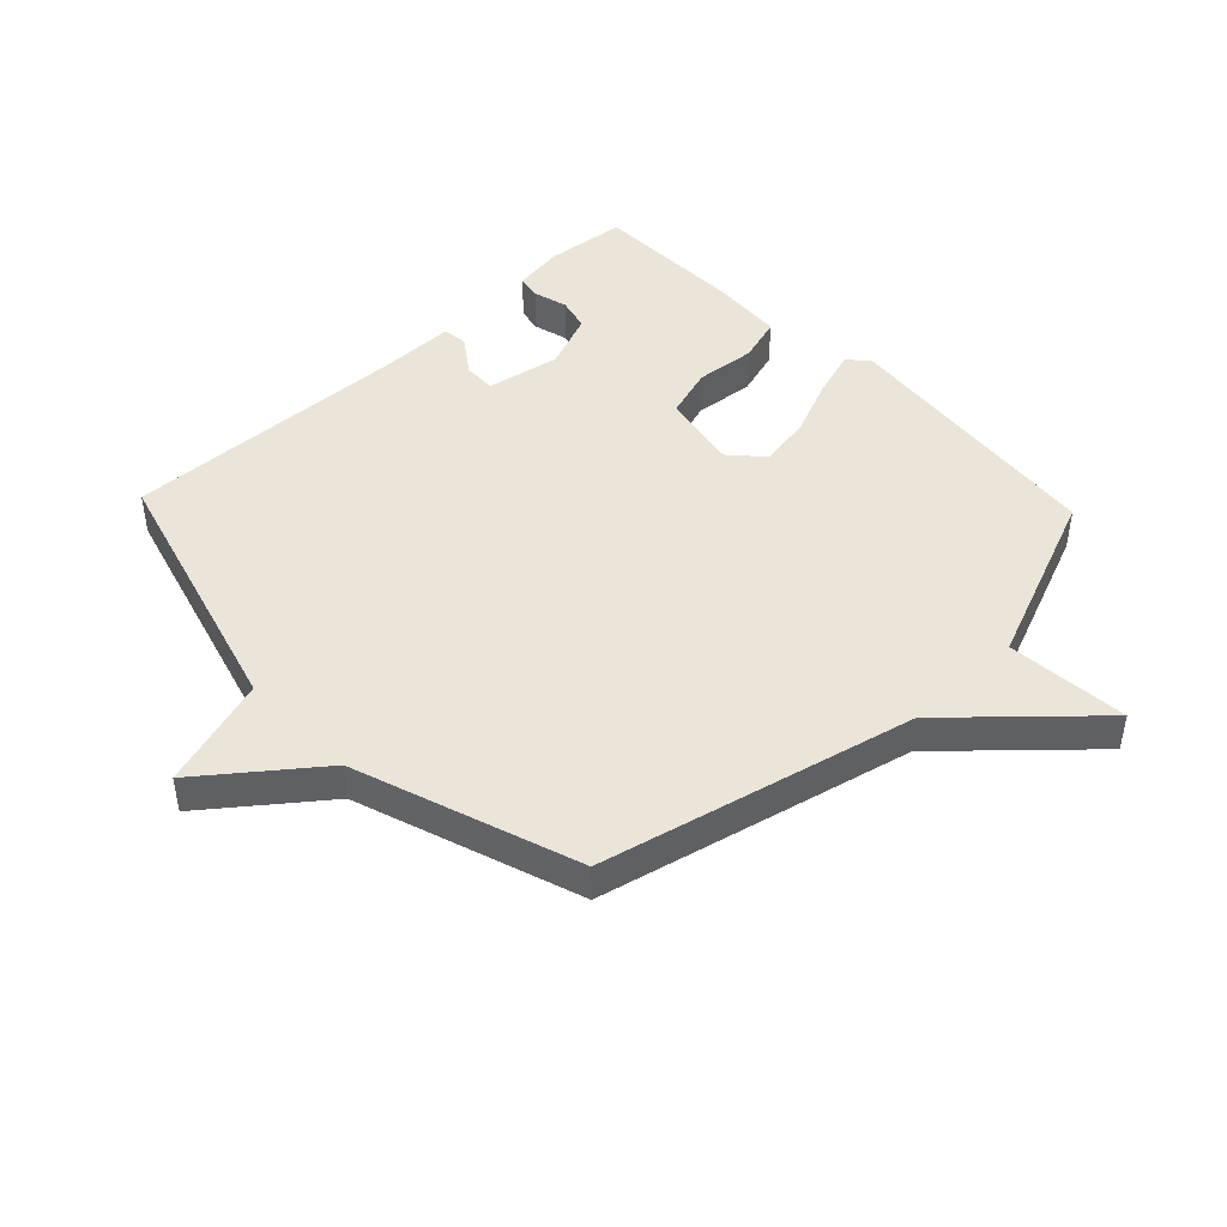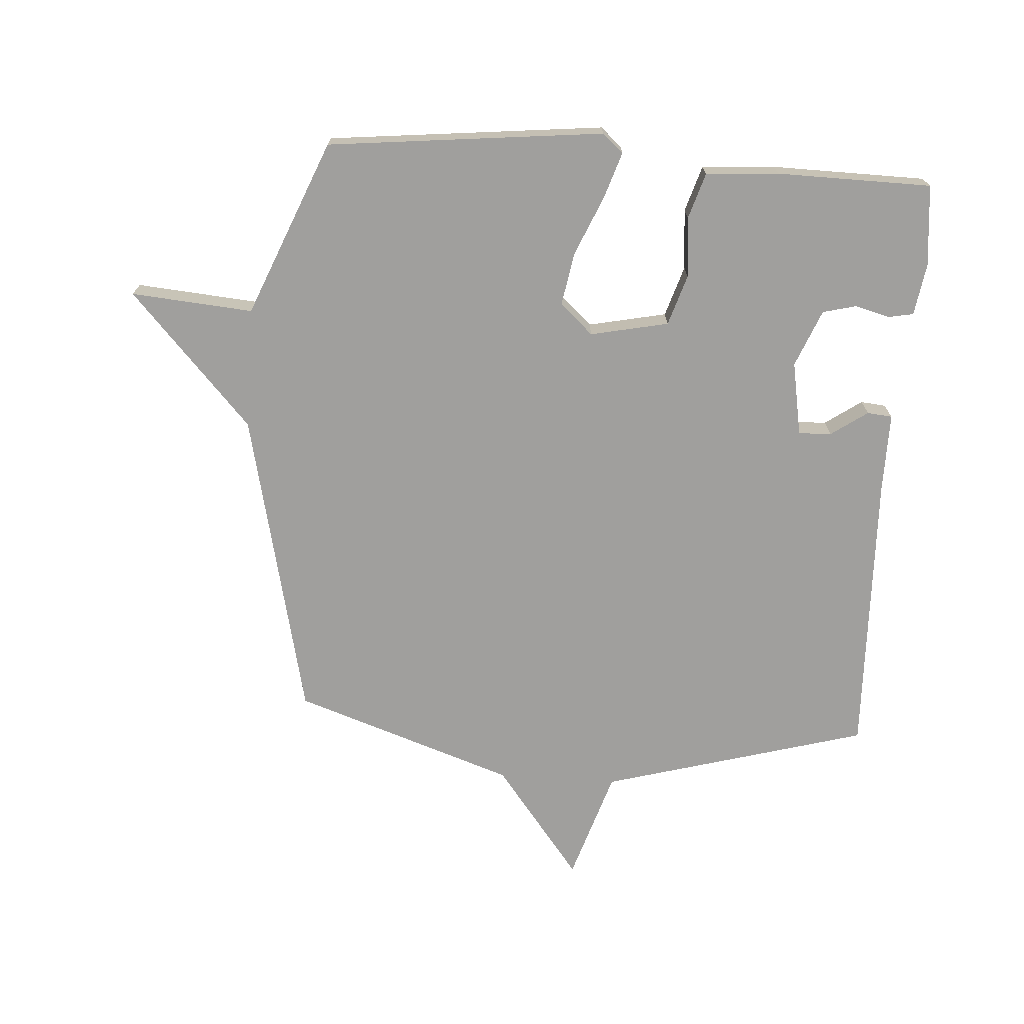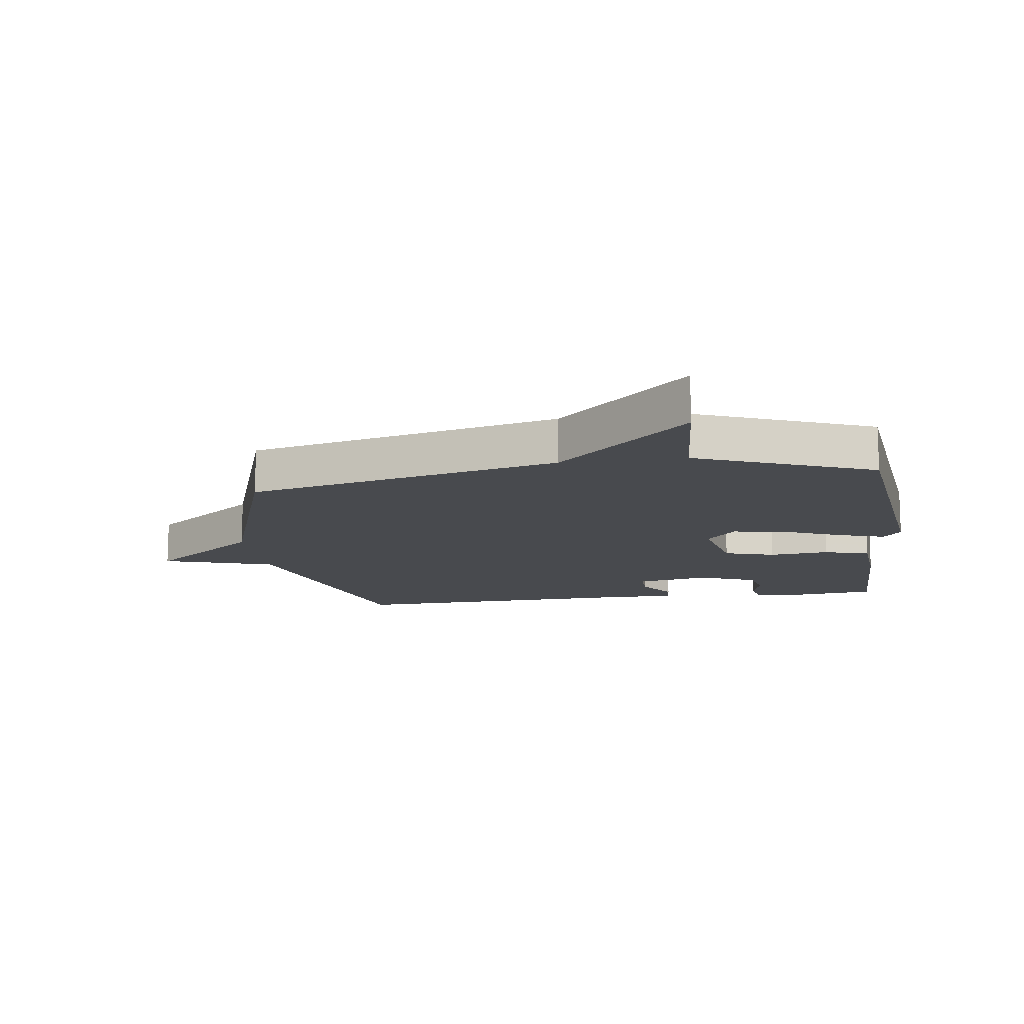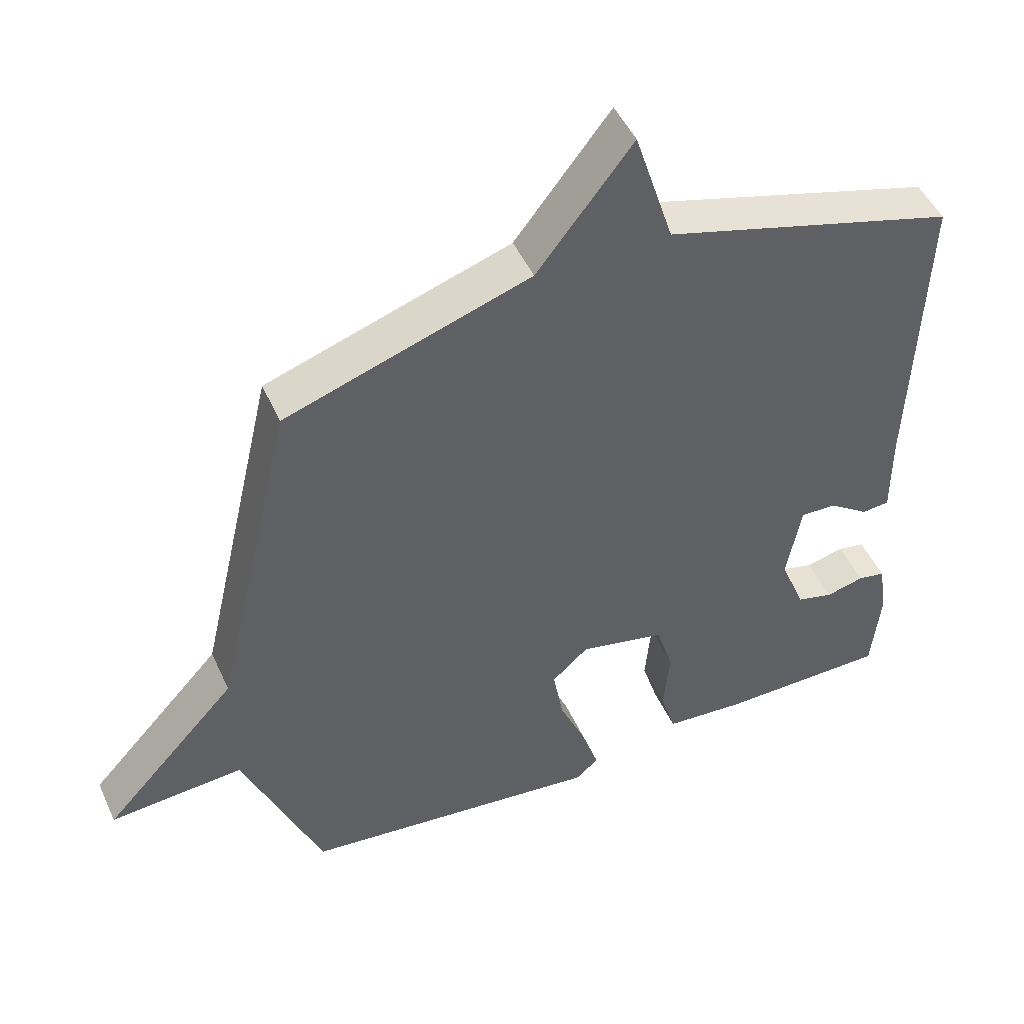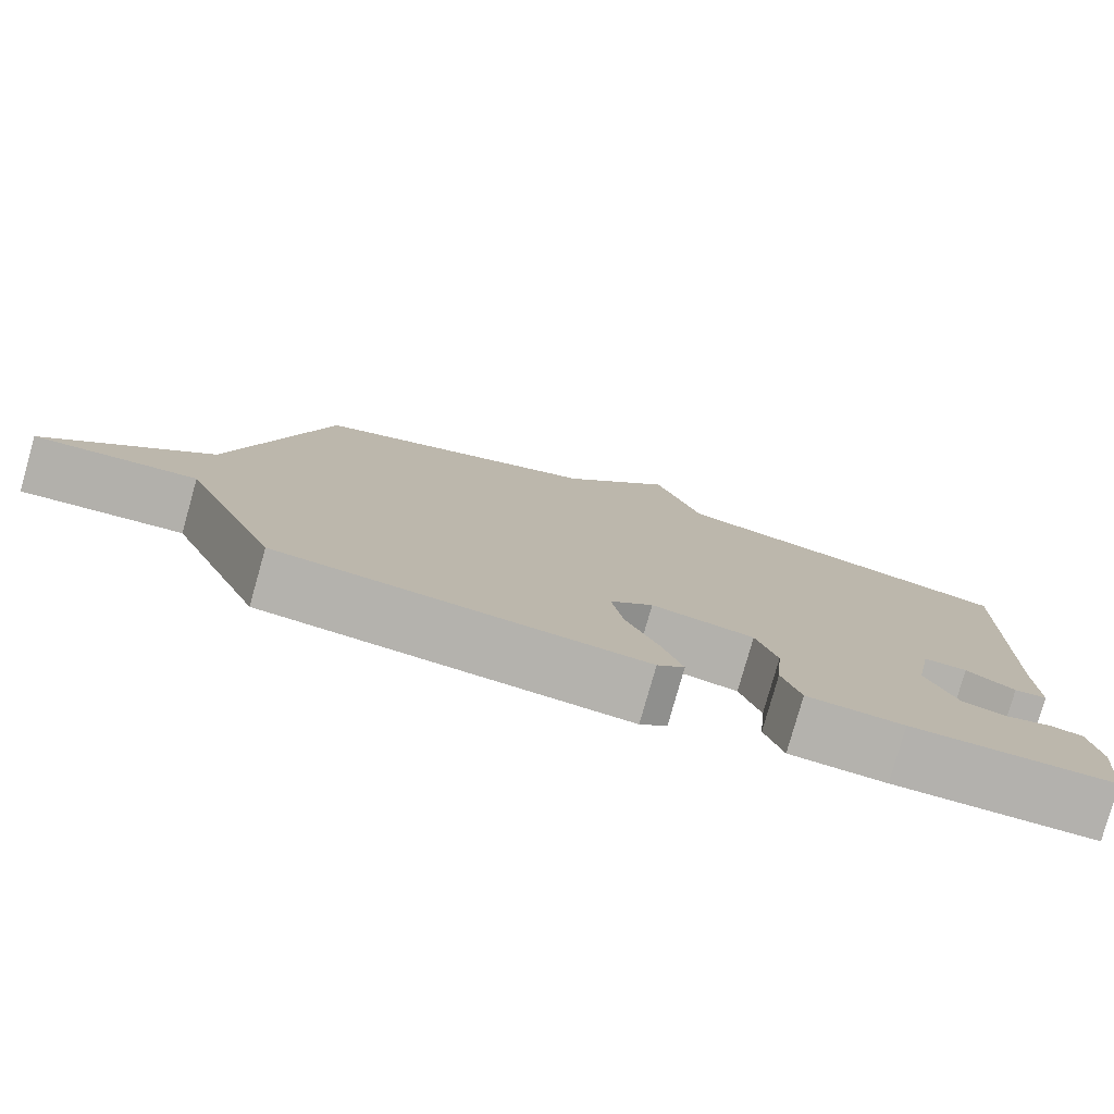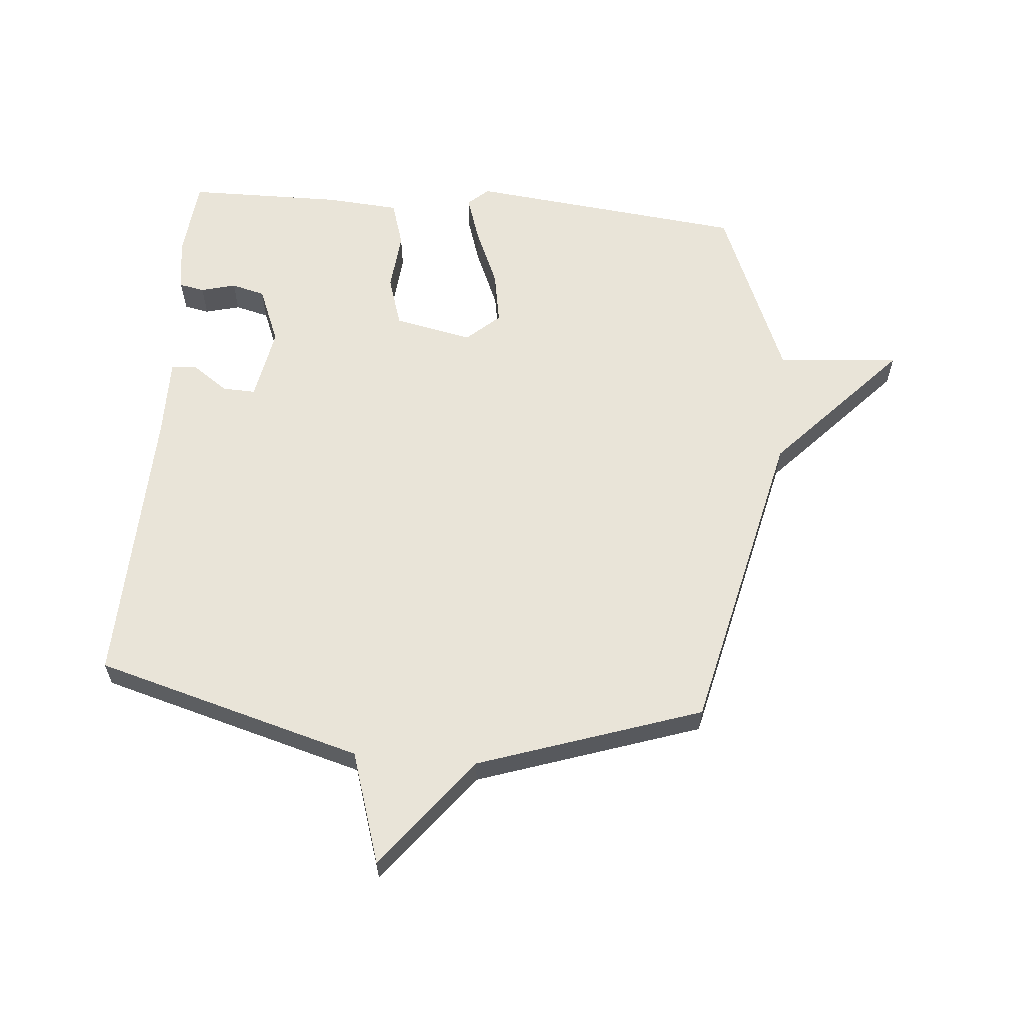
<metadata>
{"format":"obj","ext":"obj","renderer":"f3d","projection":"perspective","resolution":1024,"background":"white","views":[{"elev":44.9,"azim":46.4,"up":"+Y"},{"elev":-71.4,"azim":176.1,"up":"+Y"},{"elev":-13.2,"azim":98.3,"up":"+Y"},{"elev":48.2,"azim":156.3,"up":"+Z"},{"elev":-79.4,"azim":164.2,"up":"+Z"},{"elev":60.6,"azim":4.9,"up":"+Y"}]}
</metadata>
<code>
v 0.5 0.07 -0.5
v 0.048 0.07 -0.549
v 0.014 0.07 -0.519
v 0.039 0.07 -0.442
v 0.08 0.07 -0.346
v 0.095 0.07 -0.259
v 0.041 0.07 -0.21
v -0.087 0.07 -0.237
v -0.113 0.07 -0.32
v -0.104 0.07 -0.419
v -0.127 0.07 -0.494
v -0.247 0.07 -0.503
v -0.5 0.07 -0.5
v -0.513 0.07 -0.367
v -0.5 0.07 -0.282
v -0.459 0.07 -0.274
v -0.402 0.07 -0.289
v -0.347 0.07 -0.275
v -0.309 0.07 -0.181
v -0.331 0.07 -0.06
v -0.385 0.07 -0.062
v -0.445 0.07 -0.104
v -0.486 0.07 -0.1
v -0.485 0.07 0.031
v -0.5 0.07 0.5
v -0.064 0.07 0.623
v -0.006 0.07 0.806
v 0.136 0.07 0.623
v 0.5 0.07 0.5
v 0.618 0.07 -0.011
v 0.818 0.07 -0.227
v 0.618 0.07 -0.211
v 0.5 0 -0.5
v 0.048 0 -0.549
v 0.014 0 -0.519
v 0.039 0 -0.442
v 0.08 0 -0.346
v 0.095 0 -0.259
v 0.041 0 -0.21
v -0.087 0 -0.237
v -0.113 0 -0.32
v -0.104 0 -0.419
v -0.127 0 -0.494
v -0.247 0 -0.503
v -0.5 0 -0.5
v -0.513 0 -0.367
v -0.5 0 -0.282
v -0.459 0 -0.274
v -0.402 0 -0.289
v -0.347 0 -0.275
v -0.309 0 -0.181
v -0.331 0 -0.06
v -0.385 0 -0.062
v -0.445 0 -0.104
v -0.486 0 -0.1
v -0.485 0 0.031
v -0.5 0 0.5
v -0.064 0 0.623
v -0.006 0 0.806
v 0.136 0 0.623
v 0.5 0 0.5
v 0.618 0 -0.011
v 0.818 0 -0.227
v 0.618 0 -0.211
f 30 31 32
f 30 32 1
f 29 30 1
f 28 29 1
f 26 27 28 1
f 24 25 26
f 23 24 26
f 22 23 26
f 21 22 26
f 20 21 26
f 19 20 26
f 15 16 17
f 14 15 17
f 13 14 17
f 12 13 17
f 11 12 17
f 10 11 17
f 9 10 17 18
f 8 9 18 19
f 3 4 5
f 2 3 5
f 1 2 5
f 1 5 6
f 26 1 6 7
f 7 8 19 26
f 64 63 62
f 33 64 62
f 33 62 61
f 33 61 60
f 33 60 59 58
f 58 57 56
f 58 56 55
f 58 55 54
f 58 54 53
f 58 53 52
f 58 52 51
f 49 48 47
f 49 47 46
f 49 46 45
f 49 45 44
f 49 44 43
f 49 43 42
f 50 49 42 41
f 51 50 41 40
f 37 36 35
f 37 35 34
f 37 34 33
f 38 37 33
f 39 38 33 58
f 58 51 40 39
f 1 33 34 2
f 2 34 35 3
f 3 35 36 4
f 4 36 37 5
f 5 37 38 6
f 6 38 39 7
f 7 39 40 8
f 8 40 41 9
f 9 41 42 10
f 10 42 43 11
f 11 43 44 12
f 12 44 45 13
f 13 45 46 14
f 14 46 47 15
f 15 47 48 16
f 16 48 49 17
f 17 49 50 18
f 18 50 51 19
f 19 51 52 20
f 20 52 53 21
f 21 53 54 22
f 22 54 55 23
f 23 55 56 24
f 24 56 57 25
f 25 57 58 26
f 26 58 59 27
f 27 59 60 28
f 28 60 61 29
f 29 61 62 30
f 30 62 63 31
f 31 63 64 32
f 32 64 33 1

</code>
